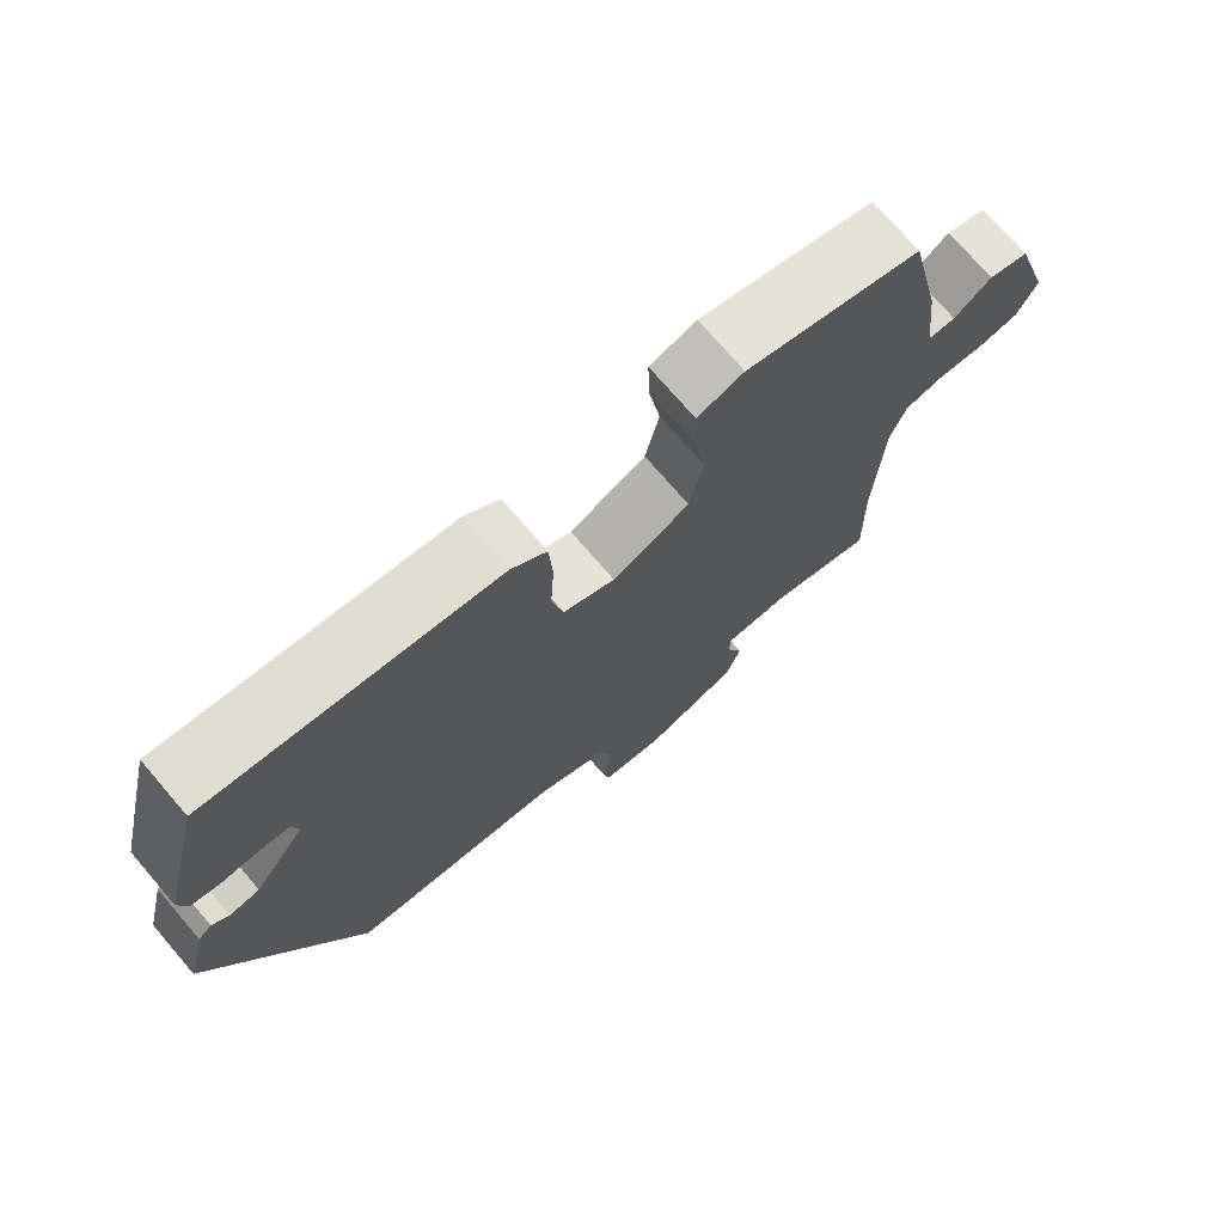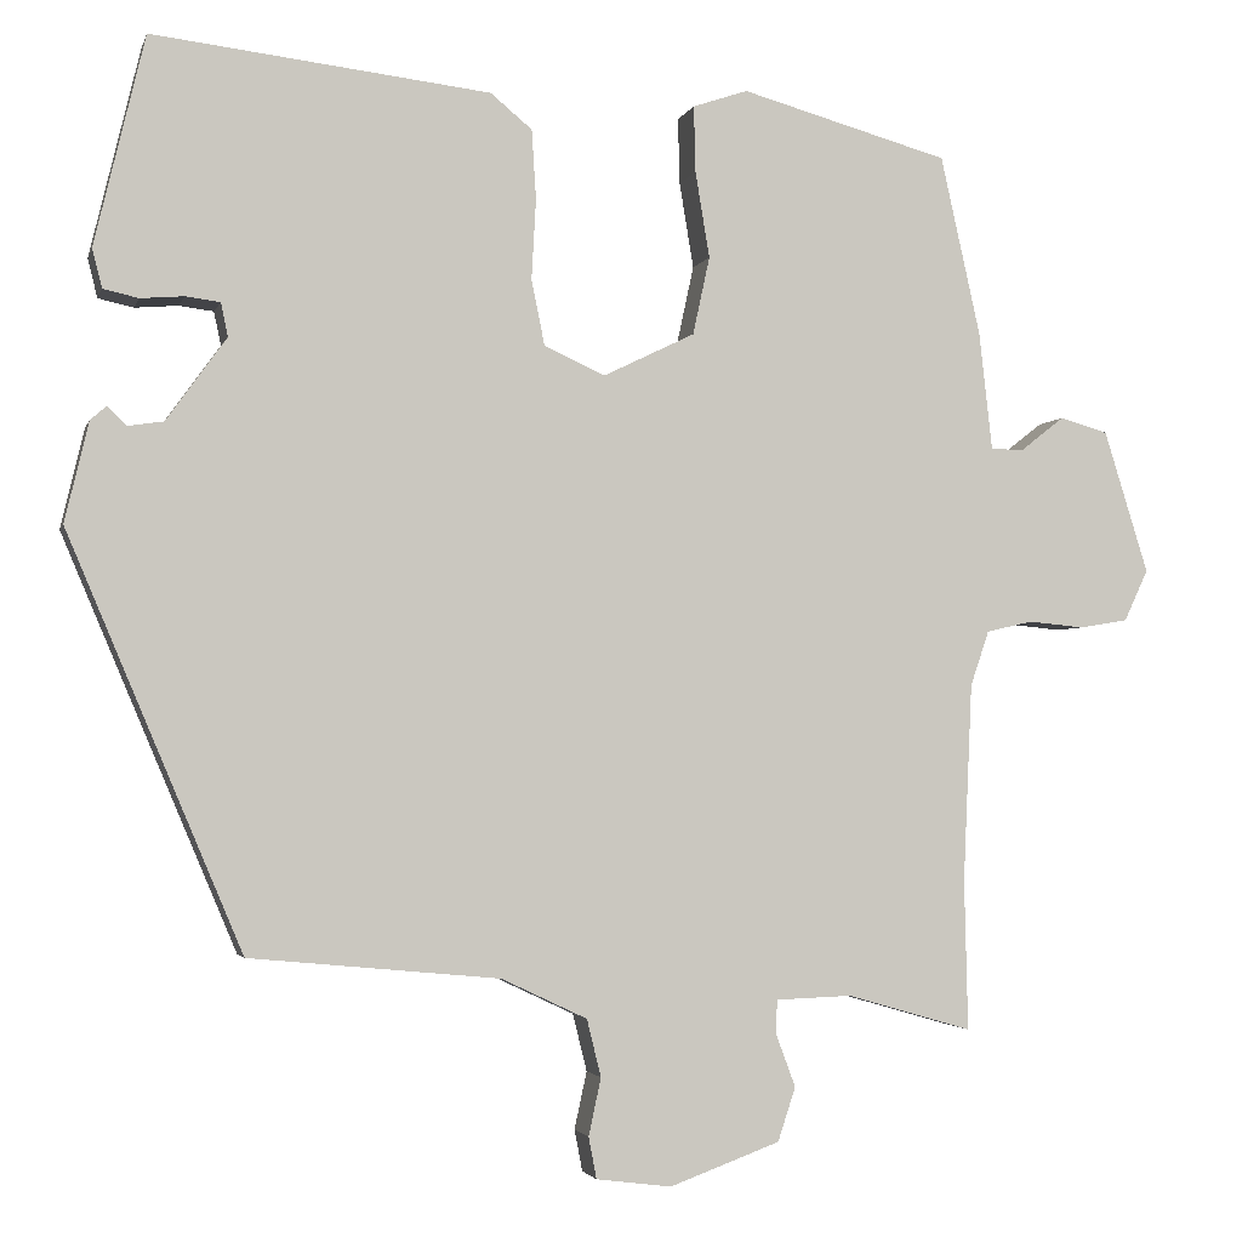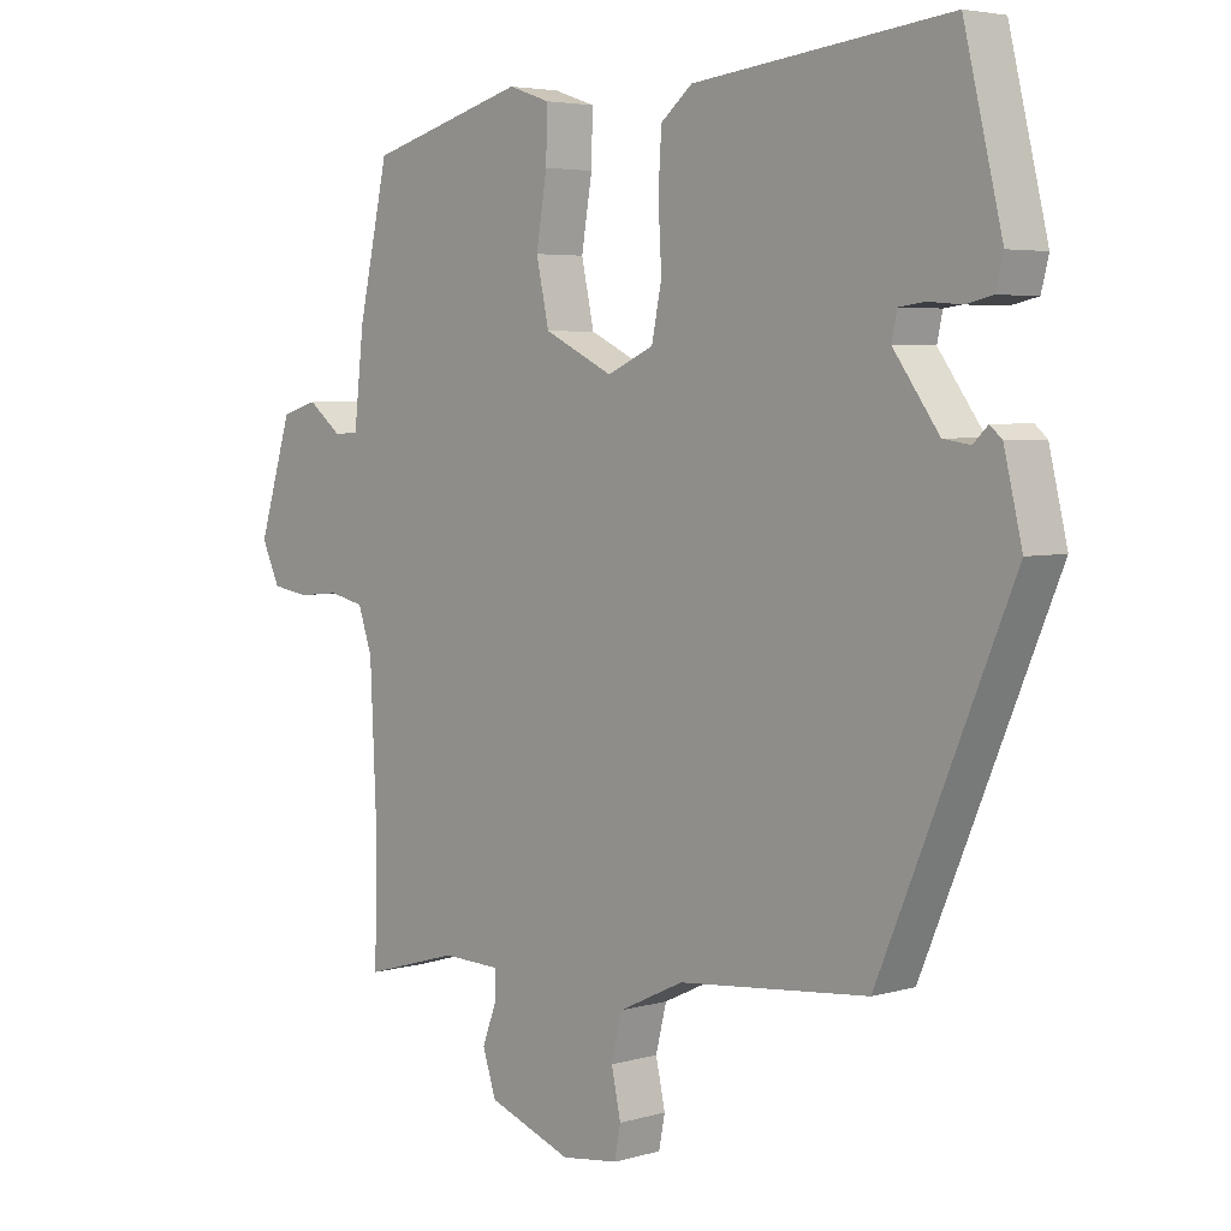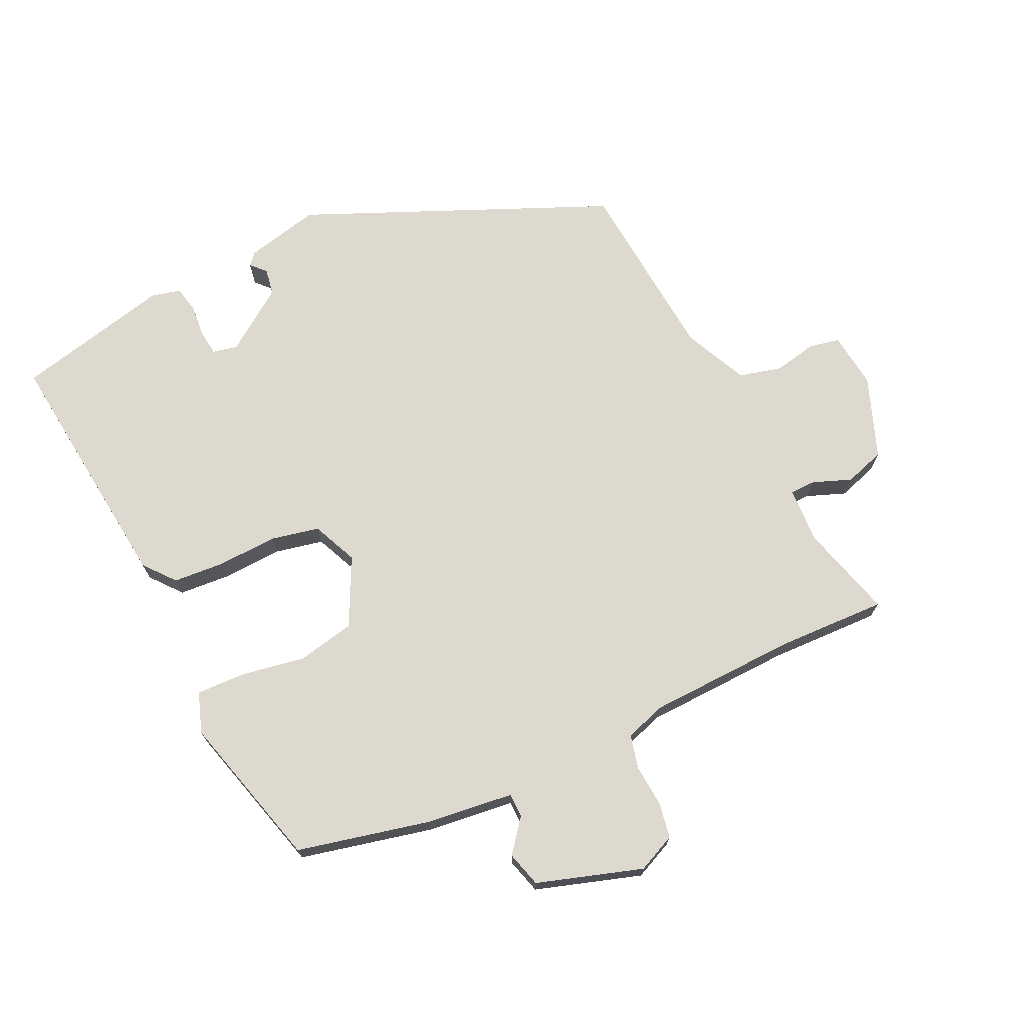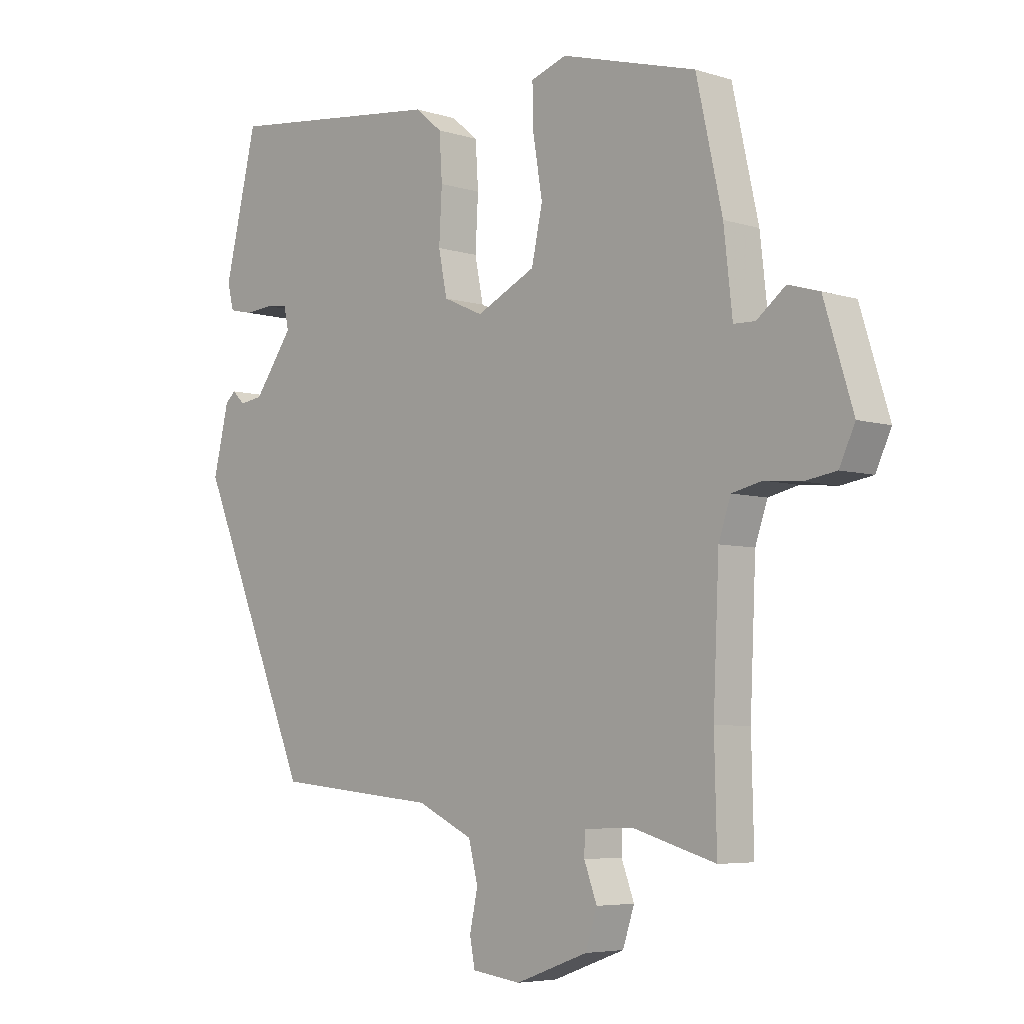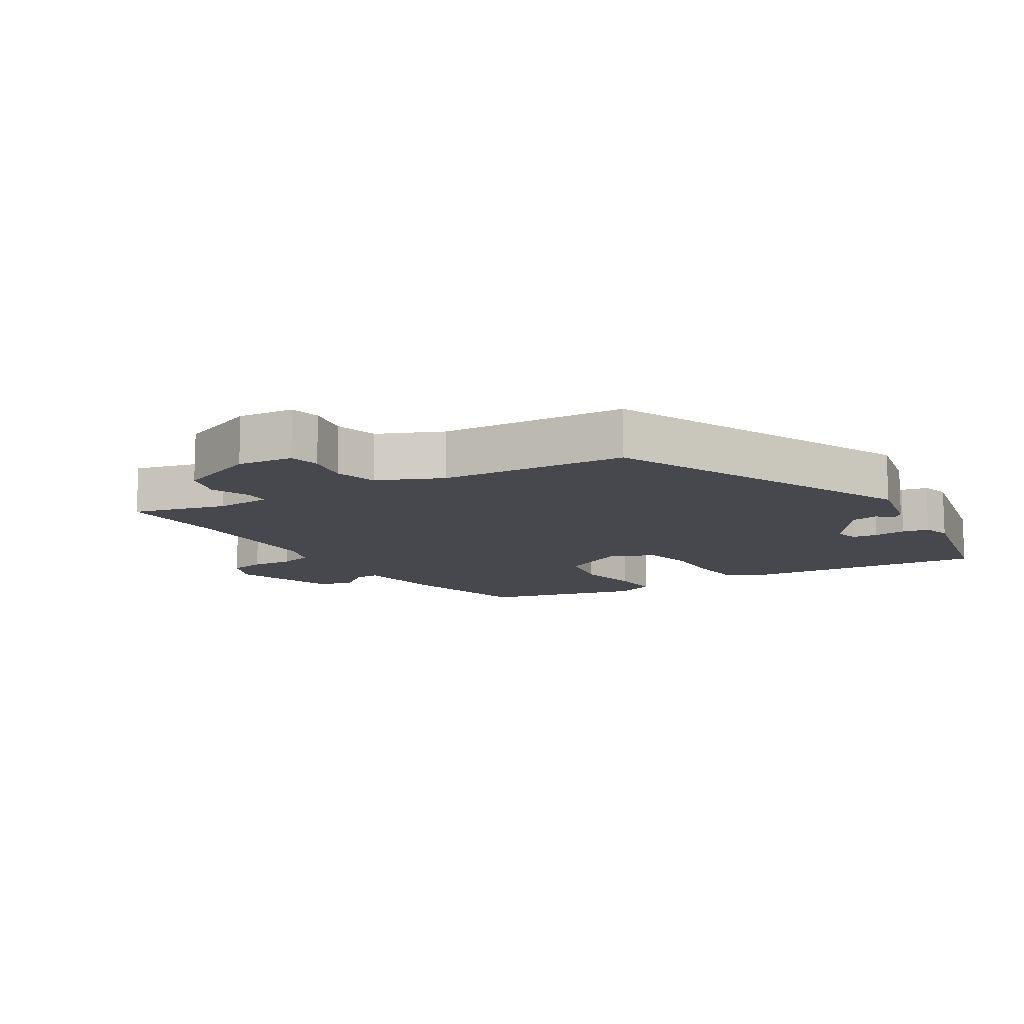
<metadata>
{"format":"obj","ext":"obj","renderer":"f3d","projection":"perspective","resolution":1024,"background":"white","views":[{"elev":73.7,"azim":-40.7,"up":"+Z"},{"elev":-2.7,"azim":-13.8,"up":"+Z"},{"elev":4.4,"azim":-132.9,"up":"+Z"},{"elev":71.5,"azim":65.2,"up":"+Y"},{"elev":-5.5,"azim":46.1,"up":"+Z"},{"elev":-11.7,"azim":-146.9,"up":"+Y"}]}
</metadata>
<code>
v 0.498 0.07 -0.409
v 0.502 0.07 -0.579
v 0.36 0.07 -0.538
v 0.274 0.07 -0.541
v 0.273 0.07 -0.58
v 0.295 0.07 -0.639
v 0.275 0.07 -0.7
v 0.15 0.07 -0.746
v 0.065 0.07 -0.735
v 0.056 0.07 -0.688
v 0.07 0.07 -0.623
v 0.054 0.07 -0.558
v -0.043 0.07 -0.512
v -0.326 0.07 -0.485
v -0.523 0.07 -0.019
v -0.496 0.07 0.094
v -0.478 0.07 0.11
v -0.456 0.07 0.089
v -0.416 0.07 0.095
v -0.348 0.07 0.189
v -0.356 0.07 0.227
v -0.395 0.07 0.232
v -0.444 0.07 0.228
v -0.484 0.07 0.237
v -0.495 0.07 0.281
v -0.438 0.07 0.518
v -0.057 0.07 0.473
v -0.01 0.07 0.434
v -0.005 0.07 0.356
v -0.01 0.07 0.265
v 0.005 0.07 0.191
v 0.074 0.07 0.16
v 0.177 0.07 0.21
v 0.196 0.07 0.298
v 0.18 0.07 0.395
v 0.178 0.07 0.47
v 0.24 0.07 0.491
v 0.475 0.07 0.425
v 0.52 0.07 0.223
v 0.535 0.07 0.089
v 0.572 0.07 0.088
v 0.622 0.07 0.127
v 0.676 0.07 0.111
v 0.726 0.07 -0.05
v 0.699 0.07 -0.108
v 0.644 0.07 -0.117
v 0.581 0.07 -0.111
v 0.529 0.07 -0.123
v 0.508 0.07 -0.185
v 0.498 0 -0.409
v 0.502 0 -0.579
v 0.36 0 -0.538
v 0.274 0 -0.541
v 0.273 0 -0.58
v 0.295 0 -0.639
v 0.275 0 -0.7
v 0.15 0 -0.746
v 0.065 0 -0.735
v 0.056 0 -0.688
v 0.07 0 -0.623
v 0.054 0 -0.558
v -0.043 0 -0.512
v -0.326 0 -0.485
v -0.523 0 -0.019
v -0.496 0 0.094
v -0.478 0 0.11
v -0.456 0 0.089
v -0.416 0 0.095
v -0.348 0 0.189
v -0.356 0 0.227
v -0.395 0 0.232
v -0.444 0 0.228
v -0.484 0 0.237
v -0.495 0 0.281
v -0.438 0 0.518
v -0.057 0 0.473
v -0.01 0 0.434
v -0.005 0 0.356
v -0.01 0 0.265
v 0.005 0 0.191
v 0.074 0 0.16
v 0.177 0 0.21
v 0.196 0 0.298
v 0.18 0 0.395
v 0.178 0 0.47
v 0.24 0 0.491
v 0.475 0 0.425
v 0.52 0 0.223
v 0.535 0 0.089
v 0.572 0 0.088
v 0.622 0 0.127
v 0.676 0 0.111
v 0.726 0 -0.05
v 0.699 0 -0.108
v 0.644 0 -0.117
v 0.581 0 -0.111
v 0.529 0 -0.123
v 0.508 0 -0.185
f 45 46 47
f 44 45 47
f 43 44 47
f 42 43 47
f 41 42 47
f 40 41 47 48
f 40 48 49
f 39 40 49
f 38 39 49
f 37 38 49
f 36 37 49
f 35 36 49
f 34 35 49
f 28 29 30
f 27 28 30
f 26 27 30
f 25 26 30
f 24 25 30
f 23 24 30
f 22 23 30
f 21 22 30 31
f 20 21 31 32
f 16 17 18
f 15 16 18
f 14 15 18
f 13 14 18
f 12 13 18 19
f 9 10 11
f 8 9 11
f 7 8 11
f 6 7 11
f 5 6 11
f 4 5 11 12
f 1 2 3
f 1 3 4
f 49 1 4
f 34 49 4
f 33 34 4
f 19 20 32
f 12 19 32
f 4 12 32 33
f 96 95 94
f 96 94 93
f 96 93 92
f 96 92 91
f 96 91 90
f 97 96 90 89
f 98 97 89
f 98 89 88
f 98 88 87
f 98 87 86
f 98 86 85
f 98 85 84
f 98 84 83
f 79 78 77
f 79 77 76
f 79 76 75
f 79 75 74
f 79 74 73
f 79 73 72
f 79 72 71
f 80 79 71 70
f 81 80 70 69
f 67 66 65
f 67 65 64
f 67 64 63
f 67 63 62
f 68 67 62 61
f 60 59 58
f 60 58 57
f 60 57 56
f 60 56 55
f 60 55 54
f 61 60 54 53
f 52 51 50
f 53 52 50
f 53 50 98
f 53 98 83
f 53 83 82
f 81 69 68
f 81 68 61
f 82 81 61 53
f 1 50 51 2
f 2 51 52 3
f 3 52 53 4
f 4 53 54 5
f 5 54 55 6
f 6 55 56 7
f 7 56 57 8
f 8 57 58 9
f 9 58 59 10
f 10 59 60 11
f 11 60 61 12
f 12 61 62 13
f 13 62 63 14
f 14 63 64 15
f 15 64 65 16
f 16 65 66 17
f 17 66 67 18
f 18 67 68 19
f 19 68 69 20
f 20 69 70 21
f 21 70 71 22
f 22 71 72 23
f 23 72 73 24
f 24 73 74 25
f 25 74 75 26
f 26 75 76 27
f 27 76 77 28
f 28 77 78 29
f 29 78 79 30
f 30 79 80 31
f 31 80 81 32
f 32 81 82 33
f 33 82 83 34
f 34 83 84 35
f 35 84 85 36
f 36 85 86 37
f 37 86 87 38
f 38 87 88 39
f 39 88 89 40
f 40 89 90 41
f 41 90 91 42
f 42 91 92 43
f 43 92 93 44
f 44 93 94 45
f 45 94 95 46
f 46 95 96 47
f 47 96 97 48
f 48 97 98 49
f 49 98 50 1

</code>
